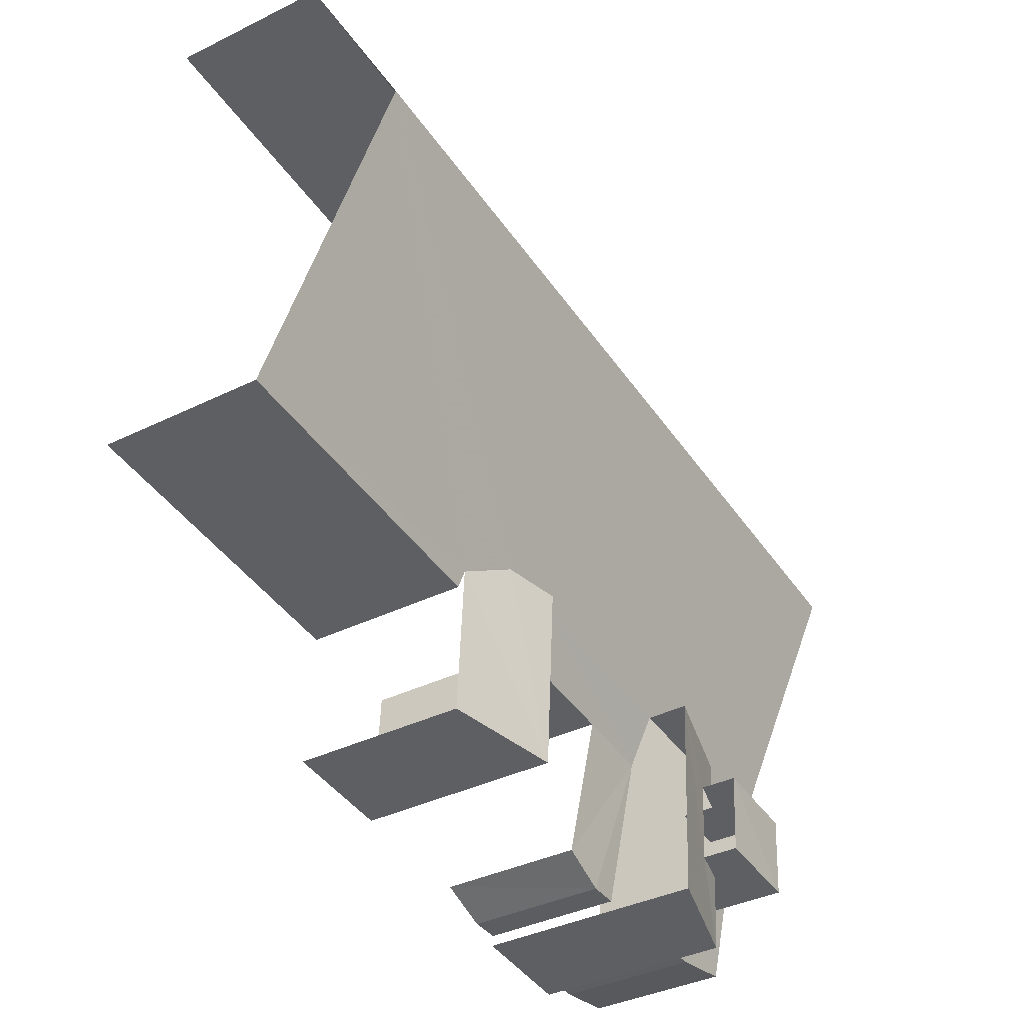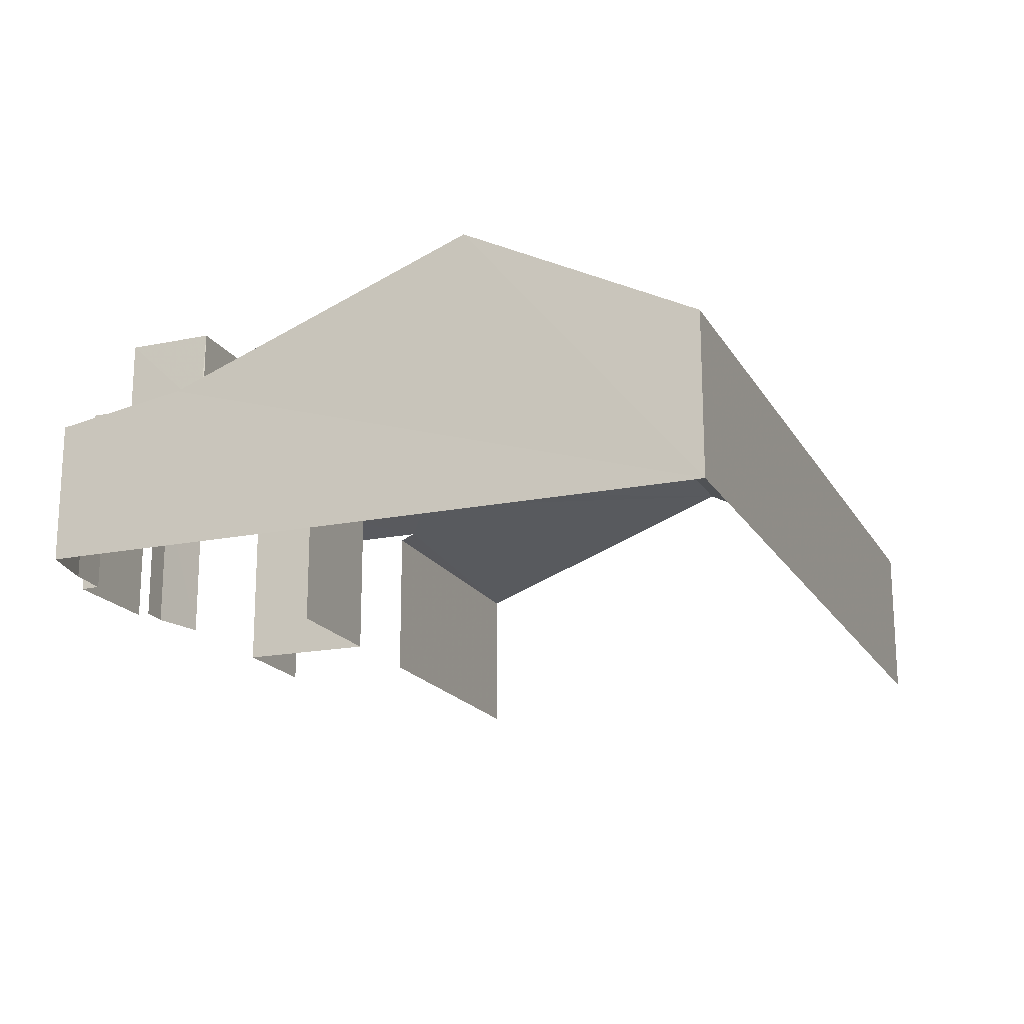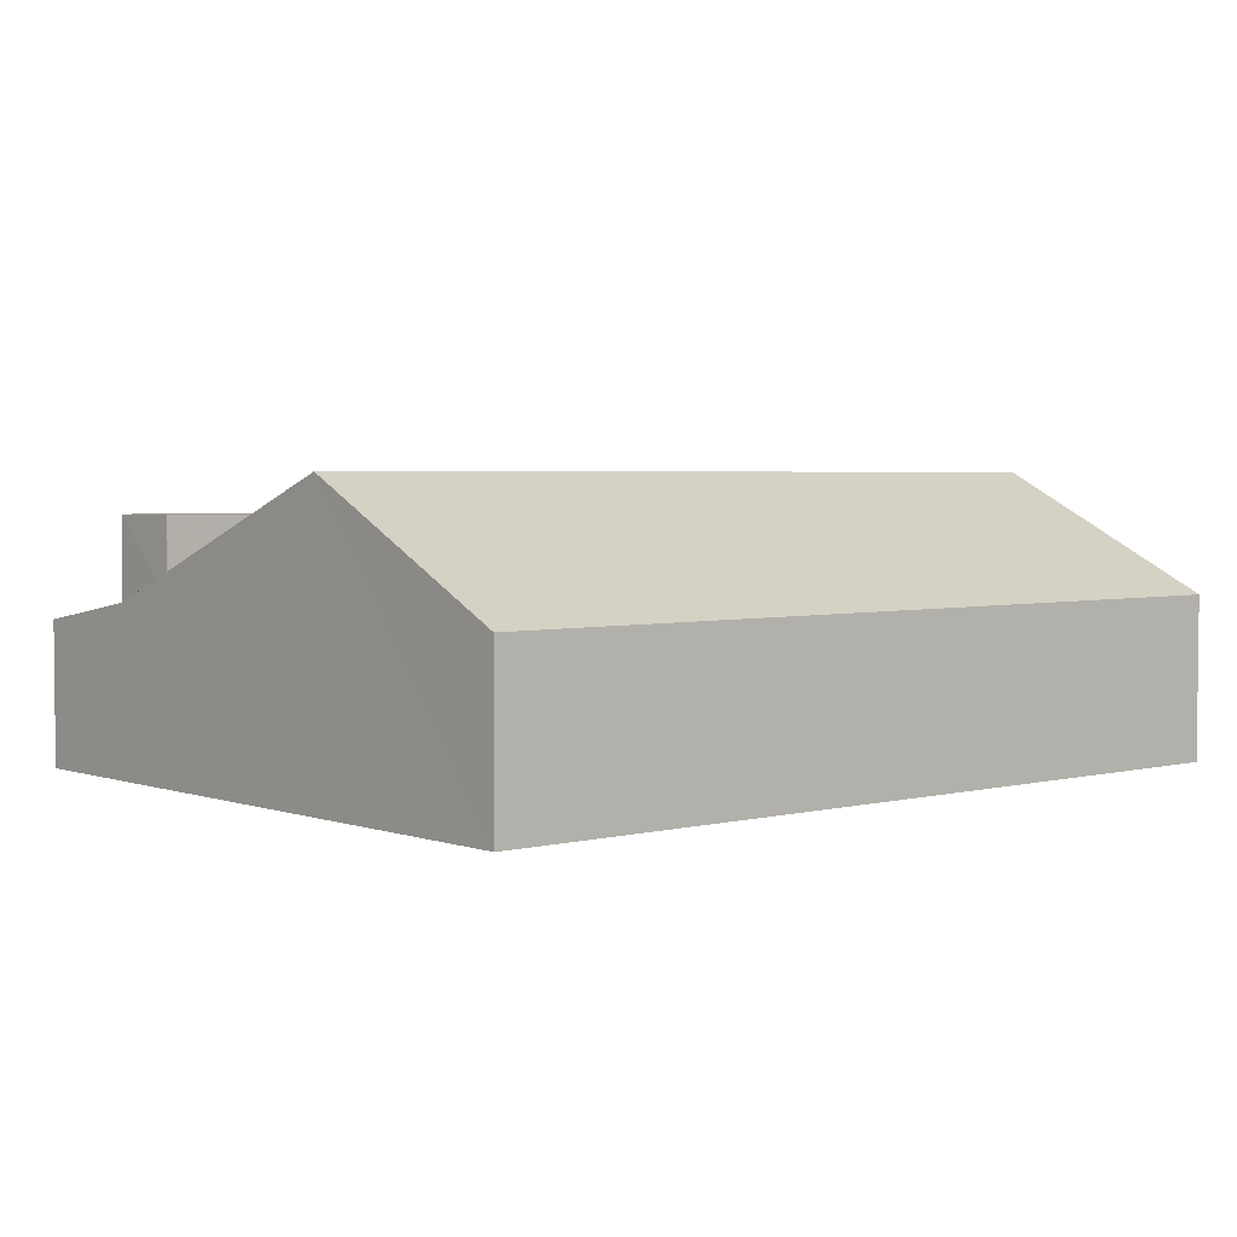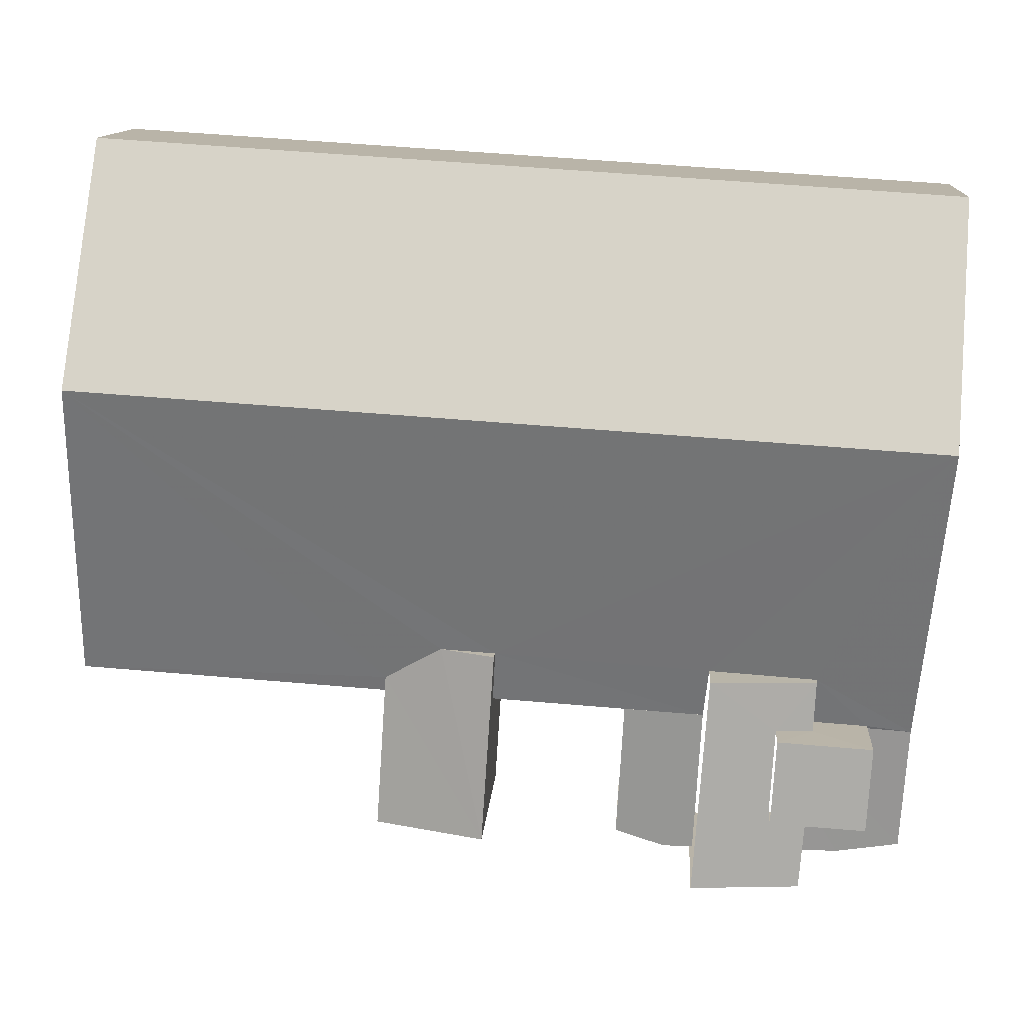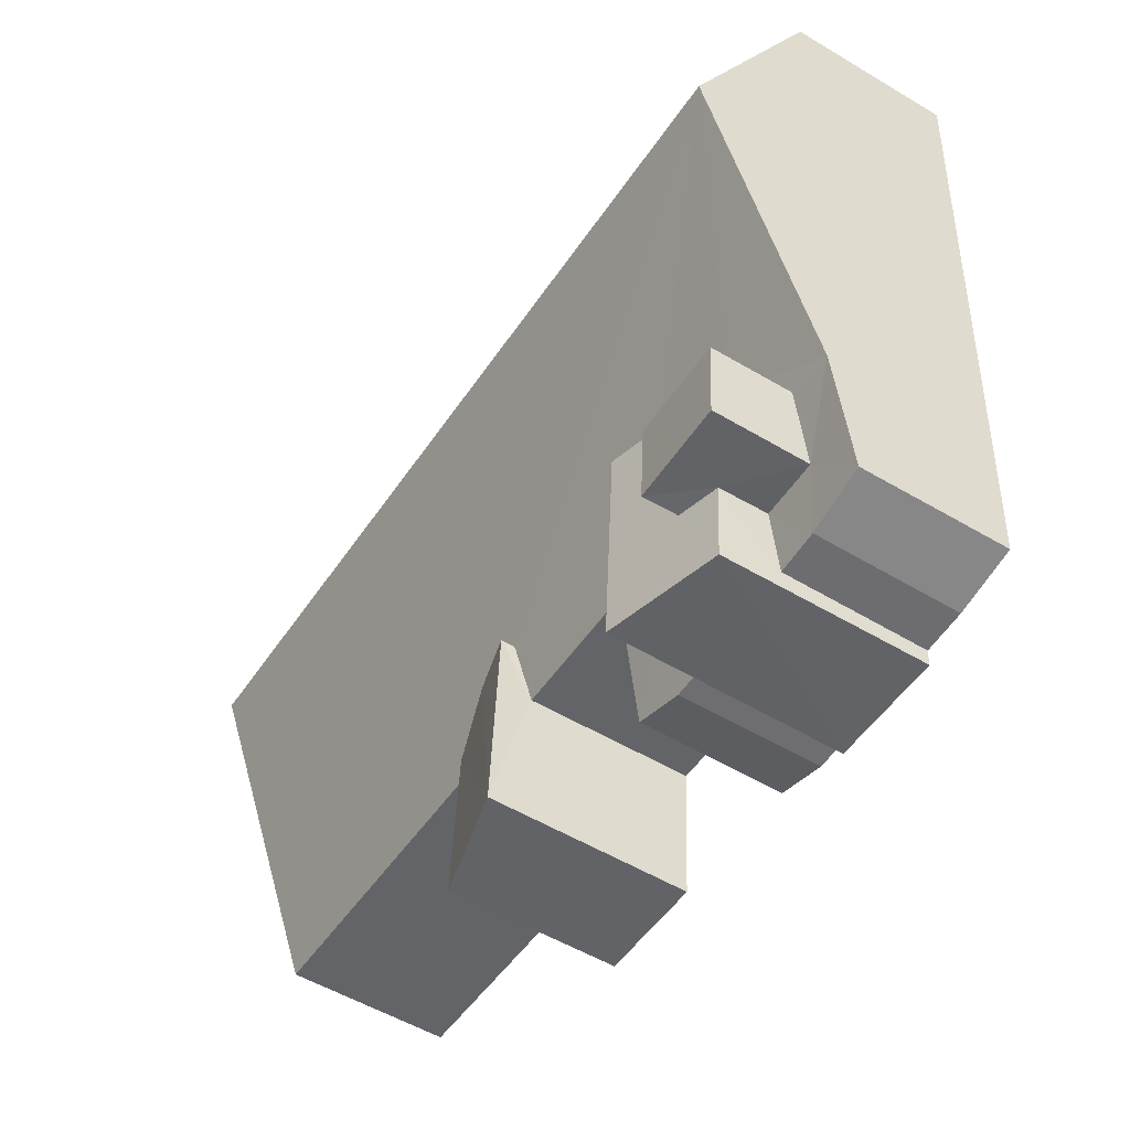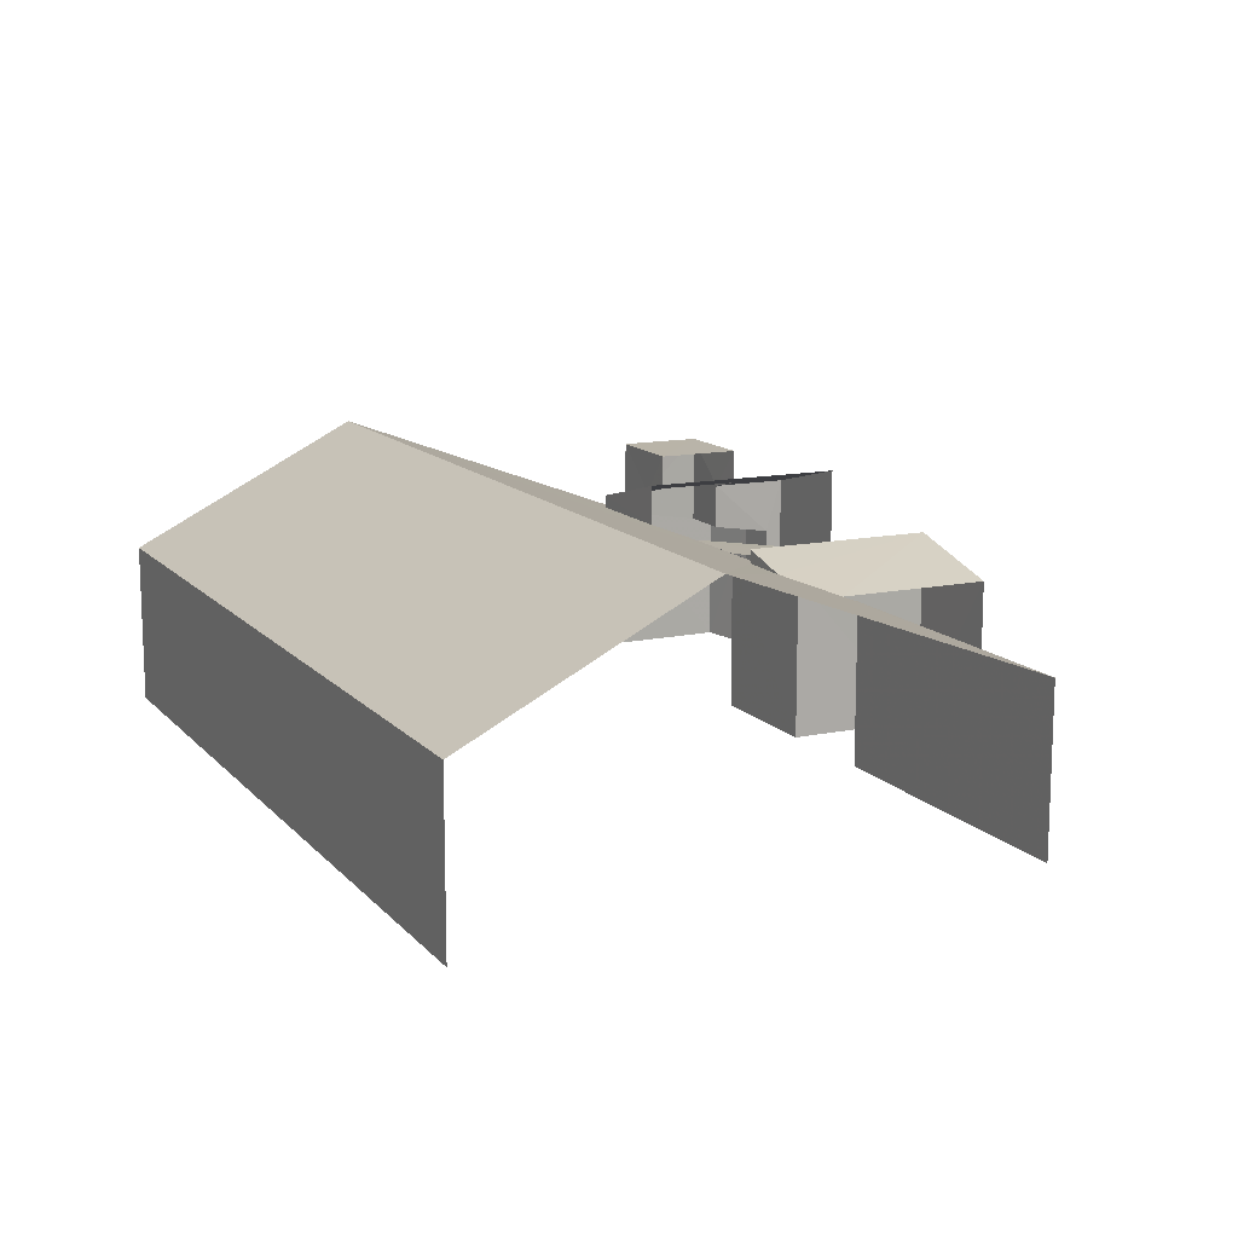
<metadata>
{"format":"obj","ext":"obj","renderer":"f3d","projection":"perspective","resolution":1024,"background":"white","views":[{"elev":-38.3,"azim":-58.2,"up":"+Y"},{"elev":-18.1,"azim":108.0,"up":"+Z"},{"elev":3.4,"azim":135.6,"up":"+Z"},{"elev":12.6,"azim":3.8,"up":"+Y"},{"elev":-54.4,"azim":57.4,"up":"+Y"},{"elev":13.3,"azim":-119.3,"up":"+Z"}]}
</metadata>
<code>
v -3.722e+05 -1.055e+05 23.88
v -3.723e+05 -1.055e+05 23.88
v -3.722e+05 -1.055e+05 23.88
v -3.722e+05 -1.055e+05 23.88
v -3.722e+05 -1.055e+05 23.88
v -3.722e+05 -1.055e+05 23.88
v -3.723e+05 -1.055e+05 23.88
v -3.722e+05 -1.055e+05 23.88
v -3.722e+05 -1.055e+05 23.88
v -3.722e+05 -1.055e+05 23.88
v -3.722e+05 -1.055e+05 23.88
v -3.722e+05 -1.055e+05 23.88
v -3.722e+05 -1.055e+05 23.88
v -3.722e+05 -1.055e+05 23.88
v -3.722e+05 -1.055e+05 23.88
v -3.722e+05 -1.055e+05 23.88
v -3.722e+05 -1.055e+05 29.03
v -3.722e+05 -1.055e+05 29.03
v -3.722e+05 -1.055e+05 29.03
v -3.722e+05 -1.055e+05 29.03
v -3.723e+05 -1.055e+05 27.35
v -3.722e+05 -1.055e+05 27.35
v -3.722e+05 -1.055e+05 27.49
v -3.722e+05 -1.055e+05 27.35
v -3.722e+05 -1.055e+05 27.35
v -3.722e+05 -1.055e+05 27.37
v -3.722e+05 -1.055e+05 27.79
v -3.722e+05 -1.055e+05 27.37
v -3.723e+05 -1.055e+05 29.88
v -3.722e+05 -1.055e+05 29.88
v -3.722e+05 -1.055e+05 27.79
v -3.722e+05 -1.055e+05 27.79
v -3.722e+05 -1.055e+05 27.79
v -3.722e+05 -1.055e+05 27.35
v -3.722e+05 -1.055e+05 27.35
v -3.722e+05 -1.055e+05 28.28
v -3.722e+05 -1.055e+05 28.07
v -3.722e+05 -1.055e+05 28.07
v -3.722e+05 -1.055e+05 28.67
v -3.722e+05 -1.055e+05 28.07
v -3.722e+05 -1.055e+05 28.07
v -3.722e+05 -1.055e+05 28.28
v -3.722e+05 -1.055e+05 28.67
v -3.722e+05 -1.055e+05 28.09
v -3.722e+05 -1.055e+05 28.09
v -3.722e+05 -1.055e+05 27.49
v -3.722e+05 -1.055e+05 27.35
v -3.723e+05 -1.055e+05 27.35
v -3.722e+05 -1.055e+05 27.06
v -3.722e+05 -1.055e+05 26.9
v -3.722e+05 -1.055e+05 26.86
v -3.722e+05 -1.055e+05 27.06
v -3.722e+05 -1.055e+05 26.85
v -3.722e+05 -1.055e+05 26.87
v -3.722e+05 -1.055e+05 26.82
v -3.722e+05 -1.055e+05 27.35
v -3.722e+05 -1.055e+05 26.83
f 1 2 3
f 4 5 3
f 6 7 2
f 8 9 10
f 11 5 4
f 12 6 1
f 13 5 11
f 8 10 13
f 14 12 1
f 5 15 16
f 10 15 5
f 5 1 3
f 1 6 2
f 13 10 5
f 39 43 34
f 57 9 39
f 31 34 43
f 57 10 9
f 39 34 57
f 48 2 29
f 2 7 29
f 7 21 29
f 22 12 46
f 46 23 22
f 6 12 22
f 36 18 17
f 42 36 17
f 54 5 16
f 54 56 5
f 17 18 19
f 20 17 19
f 21 22 23
f 24 25 26
f 27 28 26
f 29 21 23
f 27 25 30
f 31 27 30
f 32 31 30
f 29 32 30
f 29 33 32
f 29 23 33
f 27 26 25
f 34 32 35
f 36 37 38
f 37 36 39
f 40 41 42
f 43 39 36
f 41 43 42
f 43 36 42
f 44 33 45
f 45 23 46
f 45 33 23
f 47 48 29
f 30 47 29
f 25 24 49
f 25 49 50
f 50 49 51
f 49 52 51
f 52 53 51
f 54 55 34
f 54 34 56
f 55 57 34
f 31 32 34
f 40 27 41
f 40 28 27
f 55 16 15
f 55 54 16
f 10 55 15
f 10 57 55
f 31 43 41
f 27 31 41
f 53 11 51
f 53 13 11
f 6 21 7
f 6 22 21
f 20 19 24
f 20 24 26
f 19 49 24
f 14 35 45
f 45 35 44
f 14 1 35
f 44 35 32
f 52 49 38
f 49 19 38
f 38 18 36
f 38 19 18
f 8 53 37
f 37 53 38
f 8 13 53
f 38 53 52
f 56 1 5
f 34 35 56
f 56 35 1
f 32 33 44
f 47 30 3
f 3 25 4
f 25 50 4
f 30 25 3
f 48 3 2
f 48 47 3
f 51 11 4
f 50 51 4
f 37 9 8
f 37 39 9
f 46 12 14
f 45 46 14
f 26 40 20
f 20 40 17
f 26 28 40
f 17 40 42

</code>
